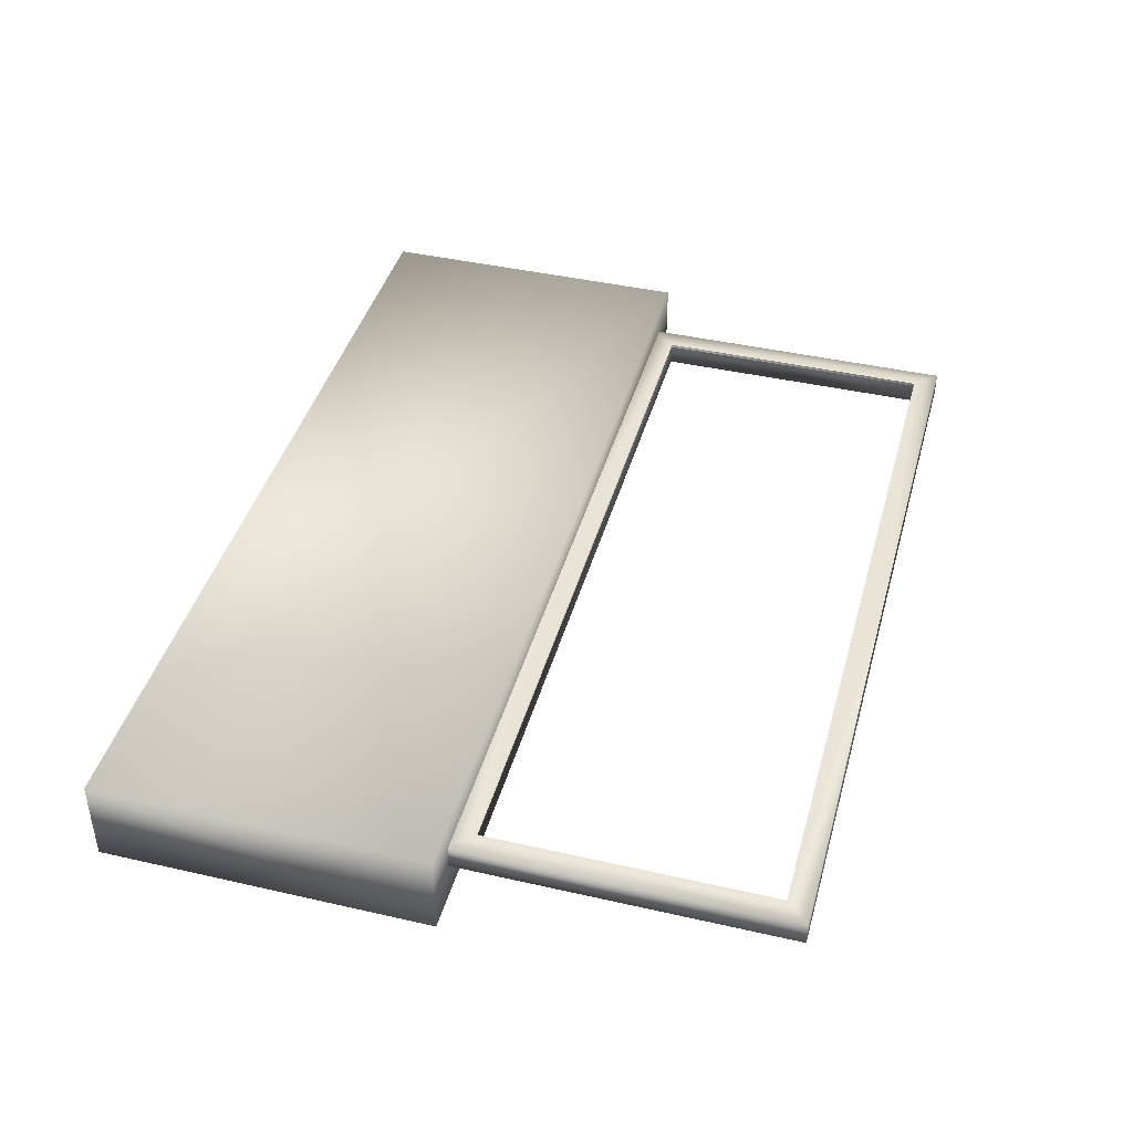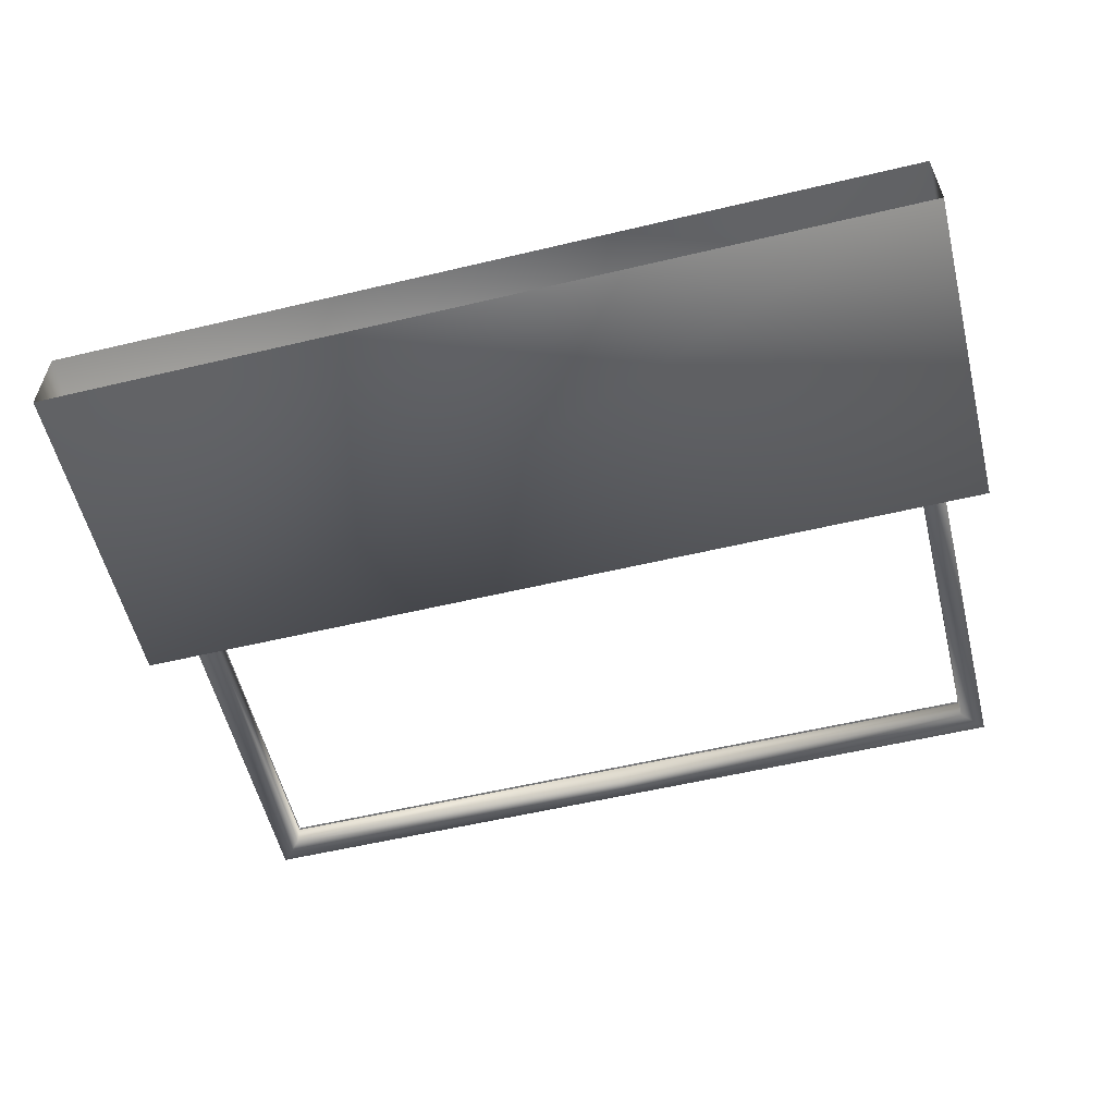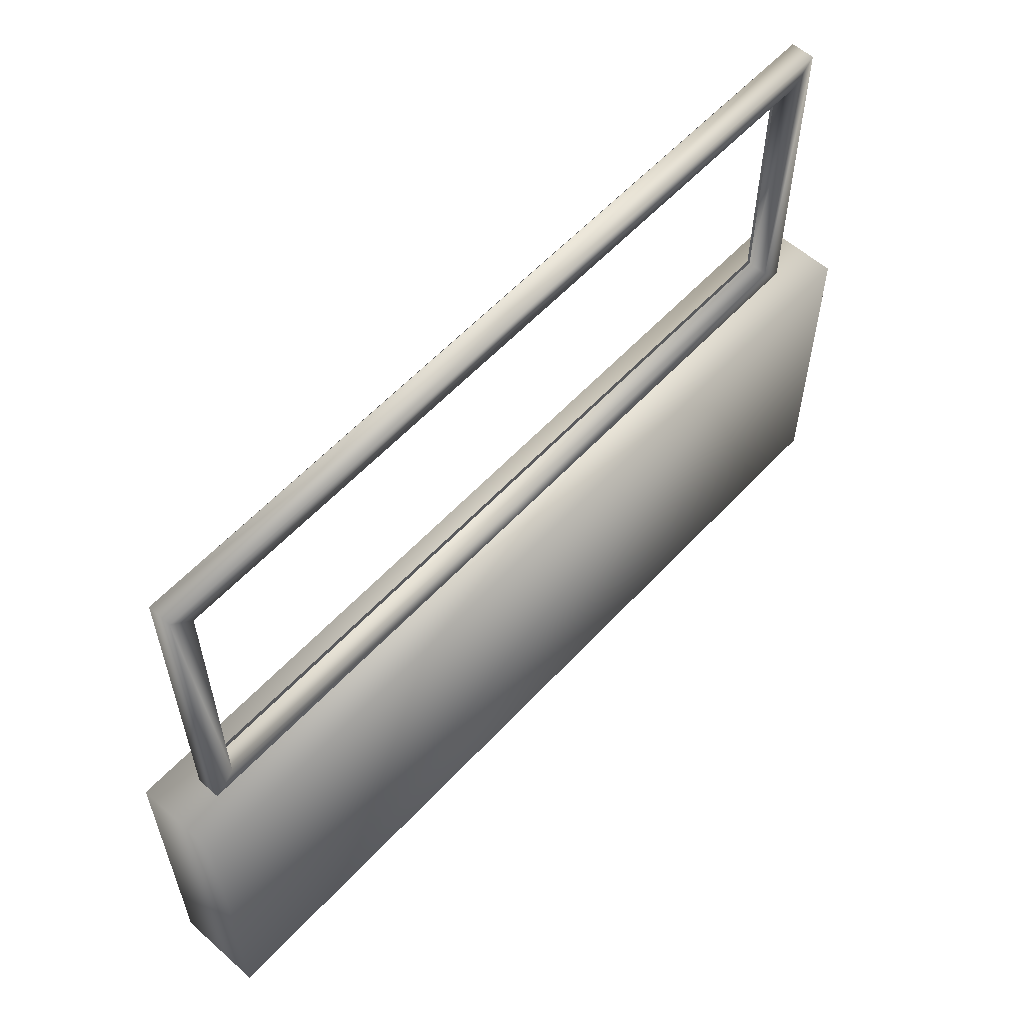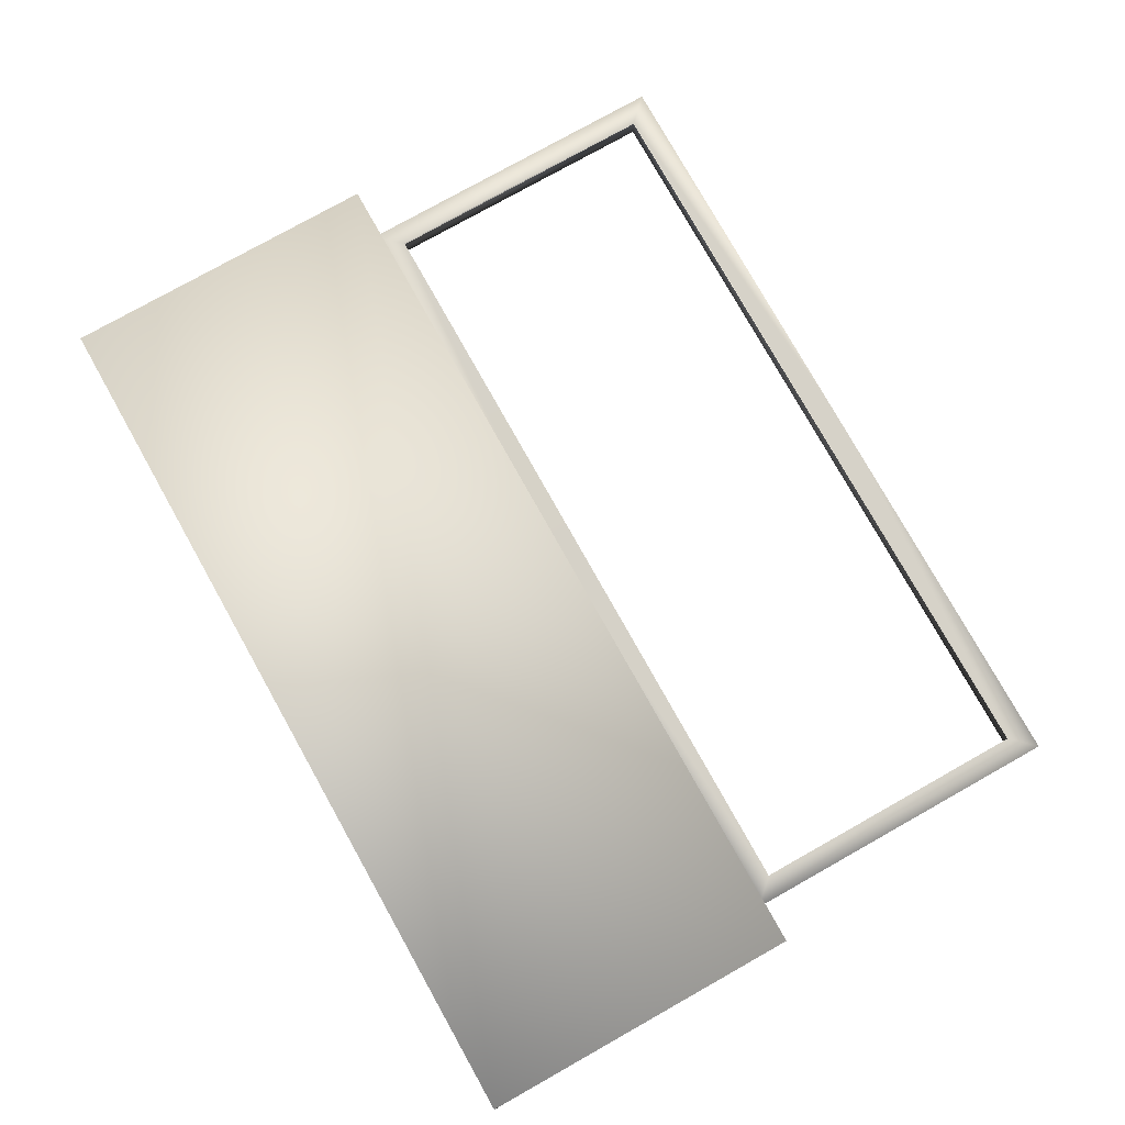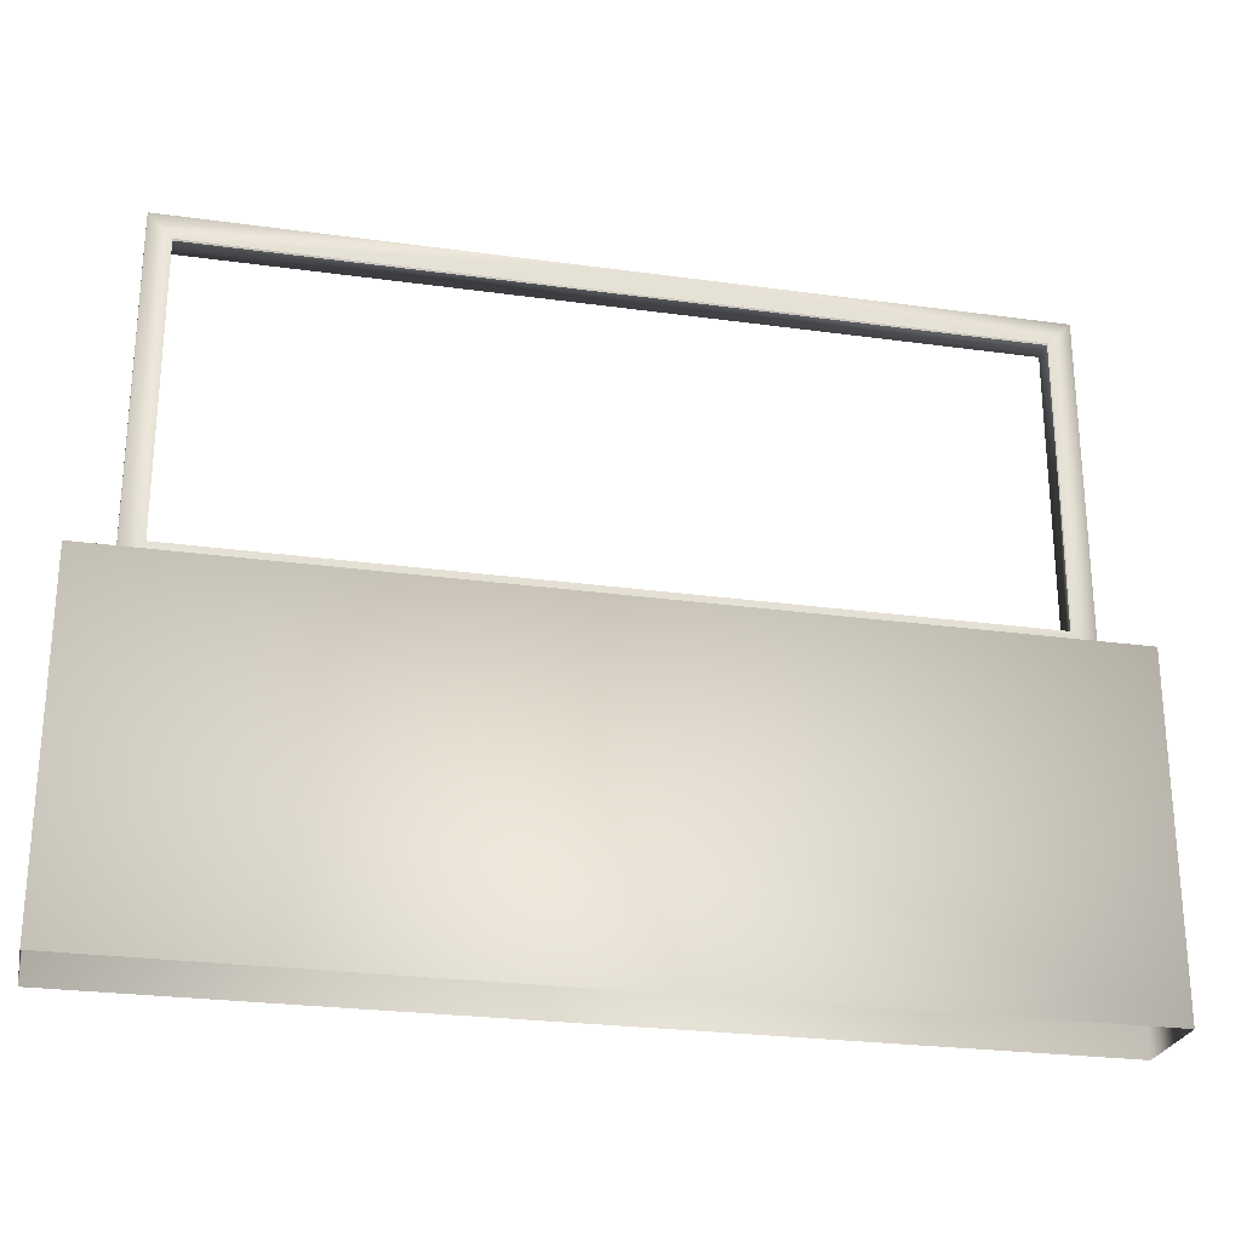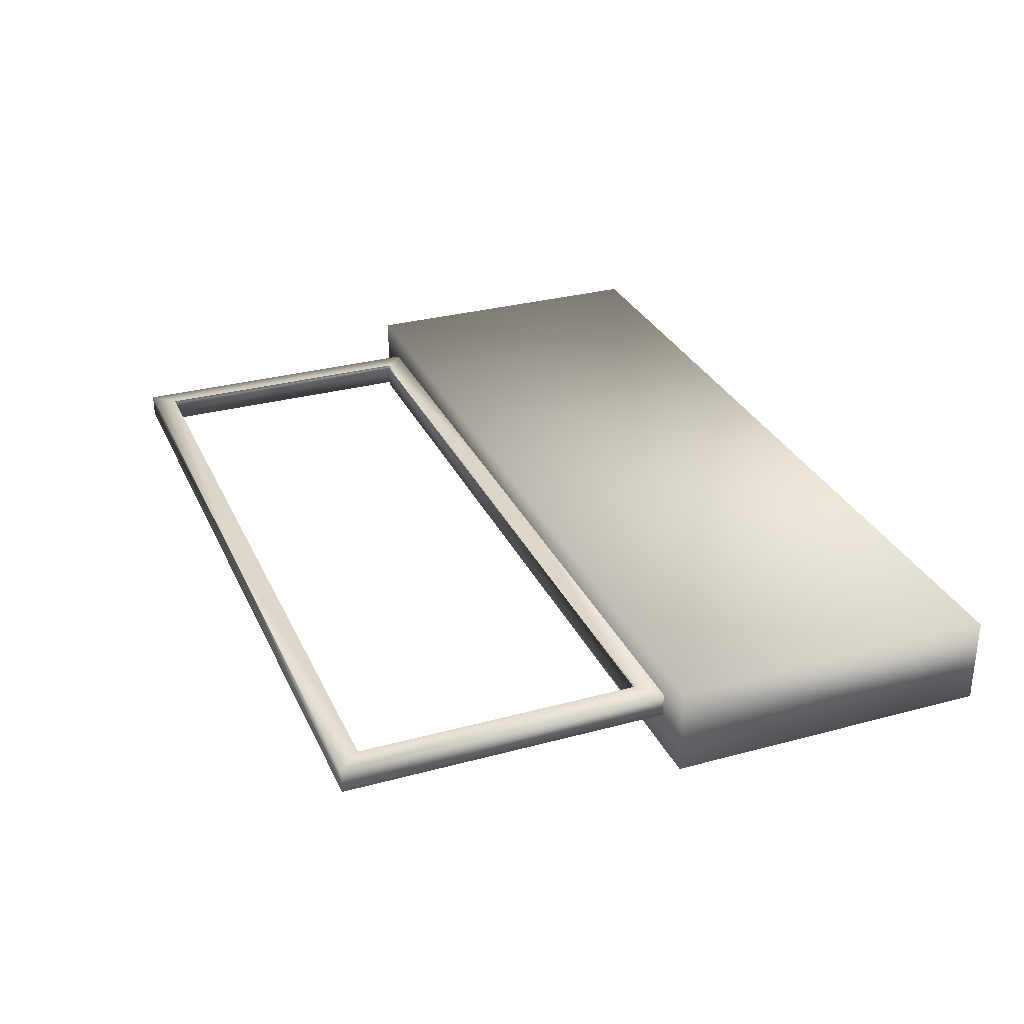
<metadata>
{"format":"obj","ext":"obj","renderer":"f3d","projection":"perspective","resolution":1024,"background":"white","views":[{"elev":42.2,"azim":105.3,"up":"+Z"},{"elev":-56.8,"azim":13.9,"up":"+Z"},{"elev":58.4,"azim":132.4,"up":"+Y"},{"elev":78.1,"azim":60.7,"up":"+Z"},{"elev":-25.7,"azim":-12.4,"up":"+Y"},{"elev":30.3,"azim":-111.4,"up":"+Z"}]}
</metadata>
<code>
g fcbg_desert_001_fence_01
v -1.812 1.294 0.1643
v 1.715 1.294 -0.1803
v 1.715 1.294 0.1643
v -1.812 1.294 -0.1803
v 1.715 -4.945e-05 -0.1803
v 1.715 -7.418e-05 0.1643
v 1.715 1.294 0.1643
v -1.812 -4.945e-05 -0.1803
v -1.812 1.294 0.1643
v -1.812 -7.418e-05 0.1643
v -1.561 1.373 -0.03606
v -1.649 1.278 -0.03685
v -0.04796 1.278 -0.03685
v -0.04796 1.373 -0.03606
v -1.561 1.373 0.0461
v -0.04796 1.373 0.0461
v 1.465 1.373 0.0461
v 1.465 1.373 -0.03606
v 1.553 1.278 -0.03685
v 1.715 -7.418e-05 0.1643
v -1.812 -7.418e-05 0.1643
v -1.812 1.294 0.1643
v 1.715 1.294 0.1643
v -1.649 2.576 0.05625
v -1.561 1.373 0.05778
v -1.649 1.278 0.05625
v -1.561 2.486 0.05778
v -0.04796 2.576 0.05698
v -0.04796 2.486 0.05778
v 1.465 2.486 0.05778
v 1.553 2.576 0.05625
v 1.465 1.373 0.05778
v 1.553 1.278 0.05625
v -0.04796 1.278 0.05698
v -1.649 1.278 0.05625
v -1.561 1.373 0.05778
v -0.04796 1.373 0.05778
v 1.465 1.373 0.05778
v 1.553 1.278 0.05625
v 1.553 2.576 -0.03685
v 1.553 1.278 -0.03685
v 1.553 1.278 0.05625
v 1.553 2.576 0.05625
v -0.04796 2.576 -0.03685
v -0.04796 2.576 0.05552
v 1.465 1.373 -0.03606
v -1.649 2.576 0.05625
v 1.465 2.486 -0.03606
v 1.465 1.373 0.0461
v 1.465 2.486 0.0461
v -0.04796 2.486 0.0461
v -0.04796 2.486 -0.03606
v -1.561 2.486 -0.03606
v -1.561 2.486 0.0461
v -1.561 1.373 0.0461
v -1.561 1.373 -0.03606
v -1.649 2.576 -0.03685
v -1.649 1.278 0.05625
v -1.649 1.278 -0.03685
g fcbg_desert_001_fence_01_0
f 3 2 1
f 2 4 1
f 4 2 5
f 6 5 2
f 7 6 2
f 8 4 5
f 4 8 9
f 8 10 9
f 13 12 11
f 14 13 11
f 14 11 15
f 16 14 15
f 16 17 14
f 17 18 14
f 14 18 13
f 18 19 13
f 22 21 20
f 23 22 20
f 26 25 24
f 25 27 24
f 24 27 28
f 27 29 28
f 29 30 28
f 30 31 28
f 30 32 31
f 32 33 31
f 36 35 34
f 37 36 34
f 37 34 38
f 34 39 38
f 42 41 40
f 43 42 40
f 40 44 43
f 44 45 43
f 41 46 40
f 47 45 44
f 46 48 40
f 40 48 44
f 46 49 48
f 49 50 48
f 50 51 48
f 51 52 48
f 48 52 44
f 53 52 51
f 52 53 44
f 54 53 51
f 54 55 53
f 55 56 53
f 57 47 44
f 53 57 44
f 53 56 57
f 58 47 57
f 56 59 57
f 59 58 57

</code>
